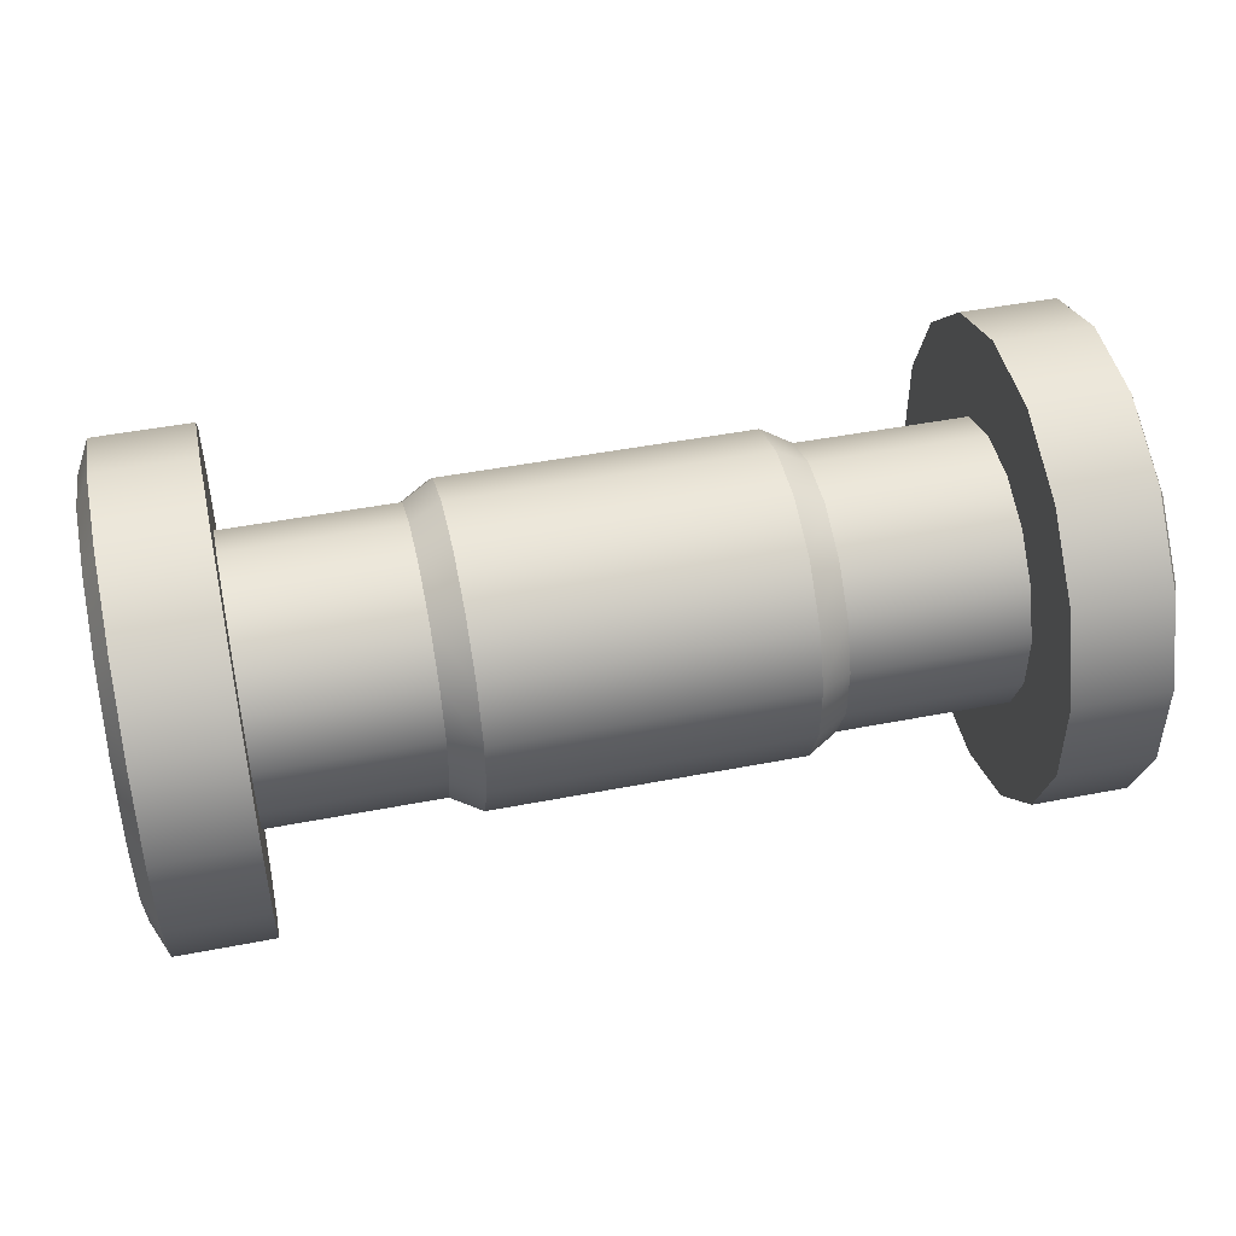
<metadata>
{"format":"obj","ext":"obj","renderer":"f3d","projection":"perspective","resolution":1024,"background":"white","views":[{"elev":46.9,"azim":167.6,"up":"+Z"}]}
</metadata>
<code>
v 1.472 -0.6353 0.1551
v 1.541 -0.6633 0.09849
v 1.541 0.6633 0.09849
v 1.472 0.6535 0.1551
v 1.541 -0.6633 0.09849
v 1.541 -0.6633 -0.09847
v 1.541 0.6633 -0.09847
v 1.541 0.6633 0.09849
v 1.541 -0.6633 -0.09847
v 1.472 -0.6353 -0.1551
v 1.472 0.6535 -0.1551
v 1.541 0.6633 -0.09847
v 1.472 3.815e-08 0
v 1.472 -0.4255 -0.2843
v 1.472 -0.2843 -0.4255
v 1.472 -0.09983 -0.5019
v 1.472 0.09983 -0.5019
v 1.472 0.2843 -0.4255
v 1.472 0.4255 -0.2843
v 1.472 0.5019 -0.09983
v 1.472 0.5019 0.09983
v 1.472 0.4255 0.2843
v 1.472 0.2843 0.4255
v 1.472 0.09983 0.5019
v 1.472 -0.09983 0.5019
v 1.472 -0.2843 0.4255
v 1.472 -0.4255 0.2843
v 1.472 -0.5019 0.09983
v 1.472 -0.5019 -0.09983
v 1.493 -0.6554 -0.4379
v 1.493 -0.4379 -0.6554
v 1.541 -0.3757 -0.5624
v 1.541 -0.5623 -0.3757
v 1.541 -0.1319 -0.6633
v 1.493 -0.1538 -0.7731
v 1.541 0.1319 -0.6633
v 1.493 0.1538 -0.7731
v 1.541 0.3757 -0.5623
v 1.493 0.4379 -0.6554
v 1.541 0.5623 -0.3758
v 1.493 0.6554 -0.4379
v 1.541 0.6633 -0.1319
v 1.493 0.7731 -0.1538
v 1.541 0.6633 0.1319
v 1.493 0.7731 0.1538
v 1.541 0.5623 0.3758
v 1.493 0.6554 0.4379
v 1.541 0.3757 0.5623
v 1.493 0.4379 0.6554
v 1.541 0.1319 0.6633
v 1.493 0.1538 0.7731
v 1.541 -0.1319 0.6633
v 1.493 -0.1538 0.7731
v 1.541 -0.3757 0.5623
v 1.493 -0.4379 0.6554
v 1.541 -0.5623 0.3758
v 1.493 -0.6554 0.4379
v 1.493 -0.7731 0.1538
v 1.541 -0.6633 0.1319
v 1.493 -0.7731 -0.1538
v 1.541 -0.6633 -0.1319
v 1.541 -0.5623 -0.3757
v 1.541 -0.3757 -0.5624
v 1.472 -0.2843 -0.4255
v 1.472 -0.4255 -0.2843
v 1.472 -0.09983 -0.5019
v 1.541 -0.1319 -0.6633
v 1.472 0.09983 -0.5019
v 1.541 0.1319 -0.6633
v 1.472 0.2843 -0.4255
v 1.541 0.3757 -0.5623
v 1.472 0.4255 -0.2843
v 1.541 0.5623 -0.3758
v 1.472 0.5019 -0.09983
v 1.541 0.6633 -0.1319
v 1.472 0.5019 0.09983
v 1.541 0.6633 0.1319
v 1.472 0.4255 0.2843
v 1.541 0.5623 0.3758
v 1.472 0.2843 0.4255
v 1.541 0.3757 0.5623
v 1.472 0.09983 0.5019
v 1.541 0.1319 0.6633
v 1.472 -0.09983 0.5019
v 1.541 -0.1319 0.6633
v 1.541 -0.3757 0.5623
v 1.472 -0.2843 0.4255
v 1.472 -0.4255 0.2843
v 1.541 -0.5623 0.3758
v 1.541 -0.6633 0.1319
v 1.472 -0.5019 0.09983
v 1.541 -0.6633 -0.1319
v 1.472 -0.5019 -0.09983
v 1.176 -0.6554 -0.4379
v 1.176 -0.4379 -0.6554
v 1.493 -0.4379 -0.6554
v 1.493 -0.6554 -0.4379
v 1.493 -0.7731 -0.1538
v 1.176 -0.7731 -0.1538
v 1.493 -0.7731 0.1538
v 1.176 -0.7731 0.1538
v 1.493 -0.6554 0.4379
v 1.176 -0.6554 0.4379
v 1.176 -0.4379 0.6554
v 1.493 -0.4379 0.6554
v 1.176 -0.1538 0.7731
v 1.176 -0.4379 0.6554
v 1.493 -0.4379 0.6554
v 1.493 -0.1538 0.7731
v 1.176 0.1538 0.7731
v 1.493 0.1538 0.7731
v 1.176 0.4379 0.6554
v 1.493 0.4379 0.6554
v 1.176 0.6554 0.4379
v 1.493 0.6554 0.4379
v 1.176 0.7731 0.1538
v 1.176 0.6554 0.4379
v 1.493 0.6554 0.4379
v 1.493 0.7731 0.1538
v 1.176 0.7731 -0.1538
v 1.493 0.7731 -0.1538
v 1.176 0.6554 -0.4379
v 1.493 0.6554 -0.4379
v 1.176 0.4379 -0.6554
v 1.493 0.4379 -0.6554
v 1.176 0.1538 -0.7731
v 1.176 0.4379 -0.6554
v 1.493 0.4379 -0.6554
v 1.493 0.1538 -0.7731
v 1.176 -0.1538 -0.7731
v 1.493 -0.1538 -0.7731
v 1.176 -0.4379 -0.6554
v 1.493 -0.4379 -0.6554
v 0.5079 -0.4325 -0.289
v 0.5079 -0.289 -0.4325
v 0.6091 -0.2561 -0.3833
v 0.6091 -0.3833 -0.2561
v 0.6091 -0.4521 -0.08992
v 0.5079 -0.5102 -0.1015
v 0.6091 -0.4521 0.08992
v 0.5079 -0.5102 0.1015
v 0.6091 -0.3833 0.2561
v 0.5079 -0.4325 0.289
v 0.5079 -0.289 0.4325
v 0.6091 -0.2561 0.3833
v 0.5079 -0.1015 0.5102
v 0.6091 -0.08992 0.4521
v 0.5079 0.1015 0.5102
v 0.6091 0.08992 0.4521
v 0.5079 0.289 0.4325
v 0.6091 0.2561 0.3833
v 0.5079 0.4325 0.289
v 0.6091 0.3833 0.2561
v 0.5079 0.5102 0.1015
v 0.5079 0.4325 0.289
v 0.6091 0.3833 0.2561
v 0.6091 0.4521 0.08992
v 0.5079 0.5102 -0.1015
v 0.6091 0.4521 -0.08992
v 0.5079 0.4325 -0.289
v 0.6091 0.3833 -0.2561
v 0.5079 0.289 -0.4325
v 0.6091 0.2561 -0.3833
v 0.5079 0.1015 -0.5102
v 0.5079 0.289 -0.4325
v 0.6091 0.2561 -0.3833
v 0.6091 0.08992 -0.4521
v 0.5079 -0.1015 -0.5102
v 0.6091 -0.08992 -0.4521
v 0.5079 -0.289 -0.4325
v 0.6091 -0.2561 -0.3833
v 1.176 -0.3833 0.2561
v 0.6091 -0.3833 0.2561
v 0.6091 -0.4521 0.08992
v 1.176 -0.4521 0.08992
v 0.6091 -0.2561 0.3833
v 1.176 -0.2561 0.3833
v 0.6091 -0.08992 0.4521
v 1.176 -0.08992 0.4521
v 0.6091 0.08992 0.4521
v 1.176 0.08992 0.4521
v 0.6091 0.2561 0.3833
v 1.176 0.2561 0.3833
v 0.6091 0.3833 0.2561
v 1.176 0.3833 0.2561
v 0.6091 -0.4521 -0.08992
v 1.176 -0.4521 -0.08992
v 0.6091 -0.3833 -0.2561
v 1.176 -0.3833 -0.2561
v 1.176 -0.2561 -0.3833
v 0.6091 -0.2561 -0.3833
v 0.6091 0.4521 0.08992
v 0.6091 0.3833 0.2561
v 1.176 0.3833 0.2561
v 1.176 0.4521 0.08992
v 0.6091 0.4521 -0.08992
v 1.176 0.4521 -0.08992
v 0.6091 0.3833 -0.2561
v 1.176 0.3833 -0.2561
v 0.6091 0.2561 -0.3833
v 1.176 0.2561 -0.3833
v 0.6091 0.08992 -0.4521
v 0.6091 0.2561 -0.3833
v 1.176 0.2561 -0.3833
v 1.176 0.08992 -0.4521
v 0.6091 -0.08992 -0.4521
v 1.176 -0.08992 -0.4521
v 0.6091 -0.2561 -0.3833
v 1.176 -0.2561 -0.3833
v 1.176 -0.08992 -0.4521
v 1.176 0.08992 -0.4521
v 1.176 0.1538 -0.7731
v 1.176 -0.1538 -0.7731
v 1.176 -0.2561 -0.3833
v 1.176 -0.4379 -0.6554
v 1.176 -0.3833 -0.2561
v 1.176 -0.6554 -0.4379
v 1.176 -0.7731 -0.1538
v 1.176 -0.4521 -0.08992
v 1.176 0.4379 -0.6554
v 1.176 0.2561 -0.3833
v 1.176 0.6554 -0.4379
v 1.176 0.3833 -0.2561
v 1.176 0.7731 -0.1538
v 1.176 0.4521 -0.08992
v 1.176 0.7731 0.1538
v 1.176 0.4521 0.08992
v 1.176 0.6554 0.4379
v 1.176 0.3833 0.2561
v 1.176 0.4379 0.6554
v 1.176 0.2561 0.3833
v 1.176 0.1538 0.7731
v 1.176 0.08992 0.4521
v 1.176 -0.1538 0.7731
v 1.176 -0.08992 0.4521
v 1.176 -0.4379 0.6554
v 1.176 -0.2561 0.3833
v 1.176 -0.6554 0.4379
v 1.176 -0.3833 0.2561
v 1.176 -0.4521 0.08992
v 1.176 -0.7731 0.1538
v 0.5079 0.1015 -0.5102
v -0.5079 0.1015 -0.5102
v -0.5079 0.289 -0.4325
v 0.5079 0.289 -0.4325
v 0.5079 -0.1015 -0.5102
v -0.5079 -0.1015 -0.5102
v 0.5079 -0.289 -0.4325
v -0.5079 -0.289 -0.4325
v 0.5079 -0.4325 -0.289
v -0.5079 -0.4325 -0.289
v -0.5079 -0.289 -0.4325
v 0.5079 -0.289 -0.4325
v 0.5079 -0.5102 -0.1015
v -0.5079 -0.5102 -0.1015
v 0.5079 -0.5102 0.1015
v -0.5079 -0.5102 0.1015
v 0.5079 -0.4325 0.289
v -0.5079 -0.4325 0.289
v 0.5079 -0.289 0.4325
v -0.5079 -0.289 0.4325
v 0.5079 -0.1015 0.5102
v -0.5079 -0.1015 0.5102
v 0.5079 0.1015 0.5102
v -0.5079 0.1015 0.5102
v 0.5079 0.289 0.4325
v -0.5079 0.289 0.4325
v 0.5079 0.4325 0.289
v -0.5079 0.4325 0.289
v 0.5079 0.5102 0.1015
v -0.5079 0.5102 0.1015
v -0.5079 0.4325 0.289
v 0.5079 0.4325 0.289
v 0.5079 0.5102 -0.1015
v -0.5079 0.5102 -0.1015
v 0.5079 0.4325 -0.289
v -0.5079 0.4325 -0.289
v 0.5079 0.289 -0.4325
v -0.5079 0.289 -0.4325
v -1.472 3.815e-08 0
v -1.472 -0.2843 -0.4255
v -1.472 -0.4255 -0.2843
v -1.472 -0.09983 -0.5019
v -1.472 0.09983 -0.5019
v -1.472 0.2843 -0.4255
v -1.472 0.4255 -0.2843
v -1.472 0.5019 -0.09983
v -1.472 0.5019 0.09983
v -1.472 0.4255 0.2843
v -1.472 0.2843 0.4255
v -1.472 0.09983 0.5019
v -1.472 -0.09983 0.5019
v -1.472 -0.2843 0.4255
v -1.472 -0.4255 0.2843
v -1.472 -0.5019 0.09983
v -1.472 -0.5019 -0.09983
v -1.493 -0.6554 -0.4379
v -1.541 -0.5623 -0.3757
v -1.541 -0.3757 -0.5624
v -1.493 -0.4379 -0.6554
v -1.541 -0.1319 -0.6633
v -1.493 -0.1538 -0.7731
v -1.541 0.1319 -0.6633
v -1.493 0.1538 -0.7731
v -1.541 0.3757 -0.5623
v -1.493 0.4379 -0.6554
v -1.541 0.5623 -0.3758
v -1.493 0.6554 -0.4379
v -1.541 0.6633 -0.1319
v -1.493 0.7731 -0.1538
v -1.541 0.6633 0.1319
v -1.493 0.7731 0.1538
v -1.541 0.5623 0.3758
v -1.493 0.6554 0.4379
v -1.541 0.3757 0.5623
v -1.493 0.4379 0.6554
v -1.541 0.1319 0.6633
v -1.493 0.1538 0.7731
v -1.541 -0.1319 0.6633
v -1.493 -0.1538 0.7731
v -1.541 -0.3757 0.5623
v -1.493 -0.4379 0.6554
v -1.541 -0.5623 0.3758
v -1.493 -0.6554 0.4379
v -1.493 -0.7731 0.1538
v -1.541 -0.6633 0.1319
v -1.493 -0.7731 -0.1538
v -1.541 -0.6633 -0.1319
v -1.541 -0.5623 -0.3757
v -1.472 -0.4255 -0.2843
v -1.472 -0.2843 -0.4255
v -1.541 -0.3757 -0.5624
v -1.472 -0.09983 -0.5019
v -1.541 -0.1319 -0.6633
v -1.472 0.09983 -0.5019
v -1.541 0.1319 -0.6633
v -1.472 0.2843 -0.4255
v -1.541 0.3757 -0.5623
v -1.472 0.4255 -0.2843
v -1.541 0.5623 -0.3758
v -1.472 0.5019 -0.09983
v -1.541 0.6633 -0.1319
v -1.472 0.5019 0.09983
v -1.541 0.6633 0.1319
v -1.472 0.4255 0.2843
v -1.541 0.5623 0.3758
v -1.472 0.2843 0.4255
v -1.541 0.3757 0.5623
v -1.472 0.09983 0.5019
v -1.541 0.1319 0.6633
v -1.472 -0.09983 0.5019
v -1.541 -0.1319 0.6633
v -1.541 -0.3757 0.5623
v -1.472 -0.2843 0.4255
v -1.472 -0.4255 0.2843
v -1.541 -0.5623 0.3758
v -1.541 -0.6633 0.1319
v -1.472 -0.5019 0.09983
v -1.541 -0.6633 -0.1319
v -1.472 -0.5019 -0.09983
v -1.176 -0.6554 -0.4379
v -1.493 -0.6554 -0.4379
v -1.493 -0.4379 -0.6554
v -1.176 -0.4379 -0.6554
v -1.493 -0.7731 -0.1538
v -1.176 -0.7731 -0.1538
v -1.493 -0.7731 0.1538
v -1.176 -0.7731 0.1538
v -1.493 -0.6554 0.4379
v -1.176 -0.6554 0.4379
v -1.176 -0.4379 0.6554
v -1.493 -0.4379 0.6554
v -1.176 -0.1538 0.7731
v -1.493 -0.1538 0.7731
v -1.493 -0.4379 0.6554
v -1.176 -0.4379 0.6554
v -1.176 0.1538 0.7731
v -1.493 0.1538 0.7731
v -1.176 0.4379 0.6554
v -1.493 0.4379 0.6554
v -1.176 0.6554 0.4379
v -1.493 0.6554 0.4379
v -1.176 0.7731 0.1538
v -1.493 0.7731 0.1538
v -1.493 0.6554 0.4379
v -1.176 0.6554 0.4379
v -1.176 0.7731 -0.1538
v -1.493 0.7731 -0.1538
v -1.176 0.6554 -0.4379
v -1.493 0.6554 -0.4379
v -1.176 0.4379 -0.6554
v -1.493 0.4379 -0.6554
v -1.176 0.1538 -0.7731
v -1.493 0.1538 -0.7731
v -1.493 0.4379 -0.6554
v -1.176 0.4379 -0.6554
v -1.176 -0.1538 -0.7731
v -1.493 -0.1538 -0.7731
v -1.176 -0.4379 -0.6554
v -1.493 -0.4379 -0.6554
v -0.5079 -0.4325 -0.289
v -0.6091 -0.3833 -0.2561
v -0.6091 -0.2561 -0.3833
v -0.5079 -0.289 -0.4325
v -0.6091 -0.4521 -0.08992
v -0.5079 -0.5102 -0.1015
v -0.6091 -0.4521 0.08992
v -0.5079 -0.5102 0.1015
v -0.6091 -0.3833 0.2561
v -0.5079 -0.4325 0.289
v -0.5079 -0.289 0.4325
v -0.6091 -0.2561 0.3833
v -0.5079 -0.1015 0.5102
v -0.6091 -0.08992 0.4521
v -0.5079 0.1015 0.5102
v -0.6091 0.08992 0.4521
v -0.5079 0.289 0.4325
v -0.6091 0.2561 0.3833
v -0.5079 0.4325 0.289
v -0.6091 0.3833 0.2561
v -0.5079 0.5102 0.1015
v -0.6091 0.4521 0.08992
v -0.6091 0.3833 0.2561
v -0.5079 0.4325 0.289
v -0.5079 0.5102 -0.1015
v -0.6091 0.4521 -0.08992
v -0.5079 0.4325 -0.289
v -0.6091 0.3833 -0.2561
v -0.5079 0.289 -0.4325
v -0.6091 0.2561 -0.3833
v -0.5079 0.1015 -0.5102
v -0.6091 0.08992 -0.4521
v -0.6091 0.2561 -0.3833
v -0.5079 0.289 -0.4325
v -0.5079 -0.1015 -0.5102
v -0.6091 -0.08992 -0.4521
v -0.5079 -0.289 -0.4325
v -0.6091 -0.2561 -0.3833
v -1.176 -0.3833 0.2561
v -1.176 -0.4521 0.08992
v -0.6091 -0.4521 0.08992
v -0.6091 -0.3833 0.2561
v -0.6091 -0.2561 0.3833
v -1.176 -0.2561 0.3833
v -0.6091 -0.08992 0.4521
v -1.176 -0.08992 0.4521
v -0.6091 0.08992 0.4521
v -1.176 0.08992 0.4521
v -0.6091 0.2561 0.3833
v -1.176 0.2561 0.3833
v -0.6091 0.3833 0.2561
v -1.176 0.3833 0.2561
v -0.6091 -0.4521 -0.08992
v -1.176 -0.4521 -0.08992
v -0.6091 -0.3833 -0.2561
v -1.176 -0.3833 -0.2561
v -1.176 -0.2561 -0.3833
v -0.6091 -0.2561 -0.3833
v -0.6091 0.4521 0.08992
v -1.176 0.4521 0.08992
v -1.176 0.3833 0.2561
v -0.6091 0.3833 0.2561
v -0.6091 0.4521 -0.08992
v -1.176 0.4521 -0.08992
v -0.6091 0.3833 -0.2561
v -1.176 0.3833 -0.2561
v -0.6091 0.2561 -0.3833
v -1.176 0.2561 -0.3833
v -0.6091 0.08992 -0.4521
v -1.176 0.08992 -0.4521
v -1.176 0.2561 -0.3833
v -0.6091 0.2561 -0.3833
v -0.6091 -0.08992 -0.4521
v -1.176 -0.08992 -0.4521
v -0.6091 -0.2561 -0.3833
v -1.176 -0.2561 -0.3833
v -1.176 -0.08992 -0.4521
v -1.176 -0.1538 -0.7731
v -1.176 0.1538 -0.7731
v -1.176 0.08992 -0.4521
v -1.176 -0.2561 -0.3833
v -1.176 -0.4379 -0.6554
v -1.176 -0.3833 -0.2561
v -1.176 -0.6554 -0.4379
v -1.176 -0.7731 -0.1538
v -1.176 -0.4521 -0.08992
v -1.176 0.4379 -0.6554
v -1.176 0.2561 -0.3833
v -1.176 0.6554 -0.4379
v -1.176 0.3833 -0.2561
v -1.176 0.7731 -0.1538
v -1.176 0.4521 -0.08992
v -1.176 0.7731 0.1538
v -1.176 0.4521 0.08992
v -1.176 0.6554 0.4379
v -1.176 0.3833 0.2561
v -1.176 0.4379 0.6554
v -1.176 0.2561 0.3833
v -1.176 0.1538 0.7731
v -1.176 0.08992 0.4521
v -1.176 -0.1538 0.7731
v -1.176 -0.08992 0.4521
v -1.176 -0.4379 0.6554
v -1.176 -0.2561 0.3833
v -1.176 -0.6554 0.4379
v -1.176 -0.3833 0.2561
v -1.176 -0.4521 0.08992
v -1.176 -0.7731 0.1538
v -1.472 -0.6353 0.1551
v -1.472 0.6535 0.1551
v -1.541 0.6633 0.09849
v -1.541 -0.6633 0.09849
v -1.541 -0.6633 0.09849
v -1.541 0.6633 0.09849
v -1.541 0.6633 -0.09847
v -1.541 -0.6633 -0.09847
v -1.541 -0.6633 -0.09847
v -1.541 0.6633 -0.09847
v -1.472 0.6535 -0.1551
v -1.472 -0.6353 -0.1551
g wheeRight
f 1 2 3
f 1 3 4
f 5 6 7
f 5 7 8
f 9 10 11
f 9 11 12
f 13 14 15
f 13 15 16
f 13 16 17
f 13 17 18
f 13 18 19
f 13 19 20
f 13 20 21
f 13 21 22
f 13 22 23
f 13 23 24
f 13 24 25
f 13 25 26
f 13 26 27
f 13 27 28
f 13 28 29
f 14 13 29
f 30 31 32
f 30 32 33
f 31 34 32
f 31 35 34
f 35 36 34
f 35 37 36
f 37 38 36
f 37 39 38
f 39 40 38
f 39 41 40
f 41 42 40
f 41 43 42
f 43 44 42
f 43 45 44
f 45 46 44
f 45 47 46
f 47 48 46
f 47 49 48
f 49 50 48
f 49 51 50
f 51 52 50
f 51 53 52
f 53 54 52
f 53 55 54
f 55 56 54
f 55 57 56
f 56 57 58
f 56 58 59
f 60 59 58
f 60 61 59
f 61 60 30
f 61 30 33
f 62 63 64
f 62 64 65
f 63 66 64
f 63 67 66
f 67 68 66
f 67 69 68
f 69 70 68
f 69 71 70
f 71 72 70
f 71 73 72
f 73 74 72
f 73 75 74
f 75 76 74
f 75 77 76
f 77 78 76
f 77 79 78
f 79 80 78
f 79 81 80
f 81 82 80
f 81 83 82
f 83 84 82
f 83 85 84
f 84 85 86
f 84 86 87
f 86 88 87
f 86 89 88
f 88 89 90
f 88 90 91
f 91 90 92
f 91 92 93
f 93 92 62
f 93 62 65
f 94 95 96
f 94 96 97
f 98 94 97
f 98 99 94
f 99 98 100
f 99 100 101
f 102 101 100
f 102 103 101
f 104 103 102
f 104 102 105
f 106 107 108
f 106 108 109
f 110 106 109
f 110 109 111
f 112 110 111
f 112 111 113
f 114 112 113
f 114 113 115
f 116 117 118
f 116 118 119
f 120 116 119
f 120 119 121
f 122 120 121
f 122 121 123
f 124 122 123
f 124 123 125
f 126 127 128
f 126 128 129
f 130 126 129
f 130 129 131
f 132 130 131
f 132 131 133
f 134 135 136
f 134 136 137
f 138 134 137
f 138 139 134
f 139 138 140
f 139 140 141
f 142 141 140
f 142 143 141
f 144 143 142
f 144 142 145
f 146 144 145
f 146 145 147
f 148 146 147
f 148 147 149
f 150 148 149
f 150 149 151
f 152 150 151
f 152 151 153
f 154 155 156
f 154 156 157
f 158 154 157
f 158 157 159
f 160 158 159
f 160 159 161
f 162 160 161
f 162 161 163
f 164 165 166
f 164 166 167
f 168 164 167
f 168 167 169
f 170 168 169
f 170 169 171
f 172 173 174
f 172 174 175
f 176 173 172
f 176 172 177
f 178 176 177
f 178 177 179
f 180 178 179
f 180 179 181
f 182 180 181
f 182 181 183
f 184 182 183
f 184 183 185
f 186 175 174
f 186 187 175
f 187 186 188
f 187 188 189
f 188 190 189
f 188 191 190
f 192 193 194
f 192 194 195
f 196 192 195
f 196 195 197
f 198 196 197
f 198 197 199
f 200 198 199
f 200 199 201
f 202 203 204
f 202 204 205
f 206 202 205
f 206 205 207
f 208 206 207
f 208 207 209
f 210 211 212
f 210 212 213
f 214 210 213
f 214 213 215
f 216 214 215
f 216 215 217
f 218 216 217
f 218 219 216
f 211 220 212
f 211 221 220
f 221 222 220
f 221 223 222
f 223 224 222
f 223 225 224
f 225 226 224
f 225 227 226
f 227 228 226
f 227 229 228
f 229 230 228
f 229 231 230
f 231 232 230
f 231 233 232
f 233 234 232
f 233 235 234
f 235 236 234
f 235 237 236
f 237 238 236
f 237 239 238
f 238 239 240
f 238 240 241
f 219 241 240
f 219 218 241
f 242 243 244
f 242 244 245
f 246 243 242
f 246 247 243
f 248 247 246
f 248 249 247
f 250 251 252
f 250 252 253
f 254 251 250
f 254 255 251
f 256 255 254
f 256 257 255
f 258 257 256
f 258 259 257
f 260 259 258
f 260 261 259
f 262 261 260
f 262 263 261
f 264 263 262
f 264 265 263
f 266 265 264
f 266 267 265
f 268 267 266
f 268 269 267
f 270 271 272
f 270 272 273
f 274 271 270
f 274 275 271
f 276 275 274
f 276 277 275
f 278 277 276
f 278 279 277
f 280 281 282
f 280 283 281
f 280 284 283
f 280 285 284
f 280 286 285
f 280 287 286
f 280 288 287
f 280 289 288
f 280 290 289
f 280 291 290
f 280 292 291
f 280 293 292
f 280 294 293
f 280 295 294
f 280 296 295
f 282 296 280
f 297 298 299
f 297 299 300
f 300 299 301
f 300 301 302
f 302 301 303
f 302 303 304
f 304 303 305
f 304 305 306
f 306 305 307
f 306 307 308
f 308 307 309
f 308 309 310
f 310 309 311
f 310 311 312
f 312 311 313
f 312 313 314
f 314 313 315
f 314 315 316
f 316 315 317
f 316 317 318
f 318 317 319
f 318 319 320
f 320 319 321
f 320 321 322
f 322 321 323
f 322 323 324
f 323 325 324
f 323 326 325
f 327 325 326
f 327 326 328
f 328 297 327
f 328 298 297
f 329 330 331
f 329 331 332
f 332 331 333
f 332 333 334
f 334 333 335
f 334 335 336
f 336 335 337
f 336 337 338
f 338 337 339
f 338 339 340
f 340 339 341
f 340 341 342
f 342 341 343
f 342 343 344
f 344 343 345
f 344 345 346
f 346 345 347
f 346 347 348
f 348 347 349
f 348 349 350
f 350 349 351
f 350 351 352
f 351 353 352
f 351 354 353
f 353 354 355
f 353 355 356
f 355 357 356
f 355 358 357
f 358 359 357
f 358 360 359
f 360 329 359
f 360 330 329
f 361 362 363
f 361 363 364
f 365 362 361
f 365 361 366
f 366 367 365
f 366 368 367
f 369 367 368
f 369 368 370
f 371 369 370
f 371 372 369
f 373 374 375
f 373 375 376
f 377 374 373
f 377 378 374
f 379 378 377
f 379 380 378
f 381 380 379
f 381 382 380
f 383 384 385
f 383 385 386
f 387 384 383
f 387 388 384
f 389 388 387
f 389 390 388
f 391 390 389
f 391 392 390
f 393 394 395
f 393 395 396
f 397 394 393
f 397 398 394
f 399 398 397
f 399 400 398
f 401 402 403
f 401 403 404
f 405 402 401
f 405 401 406
f 406 407 405
f 406 408 407
f 409 407 408
f 409 408 410
f 411 409 410
f 411 412 409
f 413 412 411
f 413 414 412
f 415 414 413
f 415 416 414
f 417 416 415
f 417 418 416
f 419 418 417
f 419 420 418
f 421 422 423
f 421 423 424
f 425 422 421
f 425 426 422
f 427 426 425
f 427 428 426
f 429 428 427
f 429 430 428
f 431 432 433
f 431 433 434
f 435 432 431
f 435 436 432
f 437 436 435
f 437 438 436
f 439 440 441
f 439 441 442
f 443 439 442
f 443 444 439
f 445 444 443
f 445 446 444
f 447 446 445
f 447 448 446
f 449 448 447
f 449 450 448
f 451 450 449
f 451 452 450
f 453 441 440
f 453 440 454
f 454 455 453
f 454 456 455
f 455 456 457
f 455 457 458
f 459 460 461
f 459 461 462
f 463 460 459
f 463 464 460
f 465 464 463
f 465 466 464
f 467 466 465
f 467 468 466
f 469 470 471
f 469 471 472
f 473 470 469
f 473 474 470
f 475 474 473
f 475 476 474
f 477 478 479
f 477 479 480
f 481 478 477
f 481 482 478
f 483 482 481
f 483 484 482
f 485 484 483
f 485 483 486
f 480 479 487
f 480 487 488
f 488 487 489
f 488 489 490
f 490 489 491
f 490 491 492
f 492 491 493
f 492 493 494
f 494 493 495
f 494 495 496
f 496 495 497
f 496 497 498
f 498 497 499
f 498 499 500
f 500 499 501
f 500 501 502
f 502 501 503
f 502 503 504
f 504 503 505
f 504 505 506
f 505 507 506
f 505 508 507
f 486 507 508
f 486 508 485
f 509 510 511
f 509 511 512
f 513 514 515
f 513 515 516
f 517 518 519
f 517 519 520

</code>
